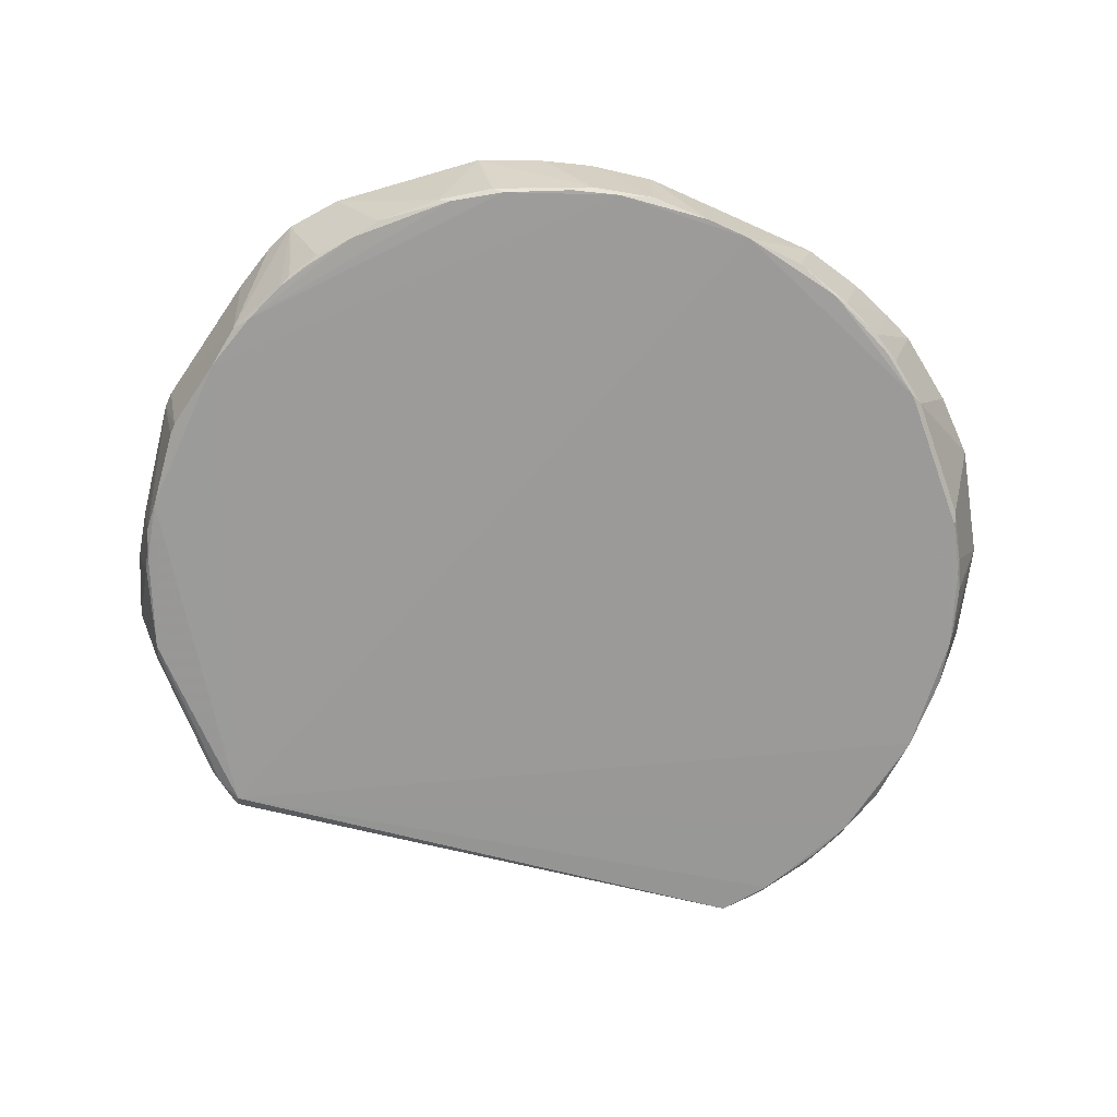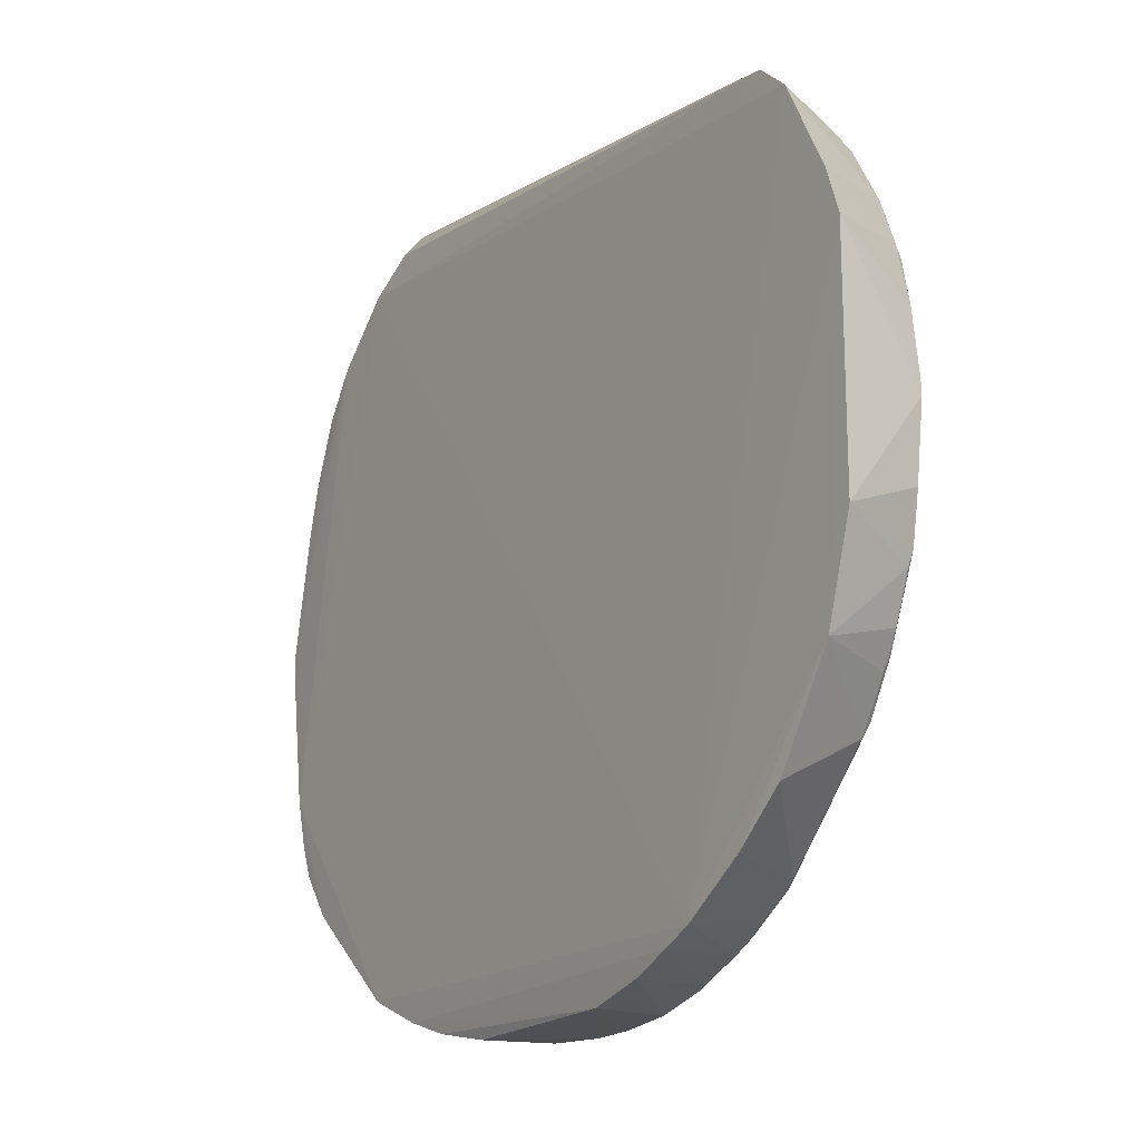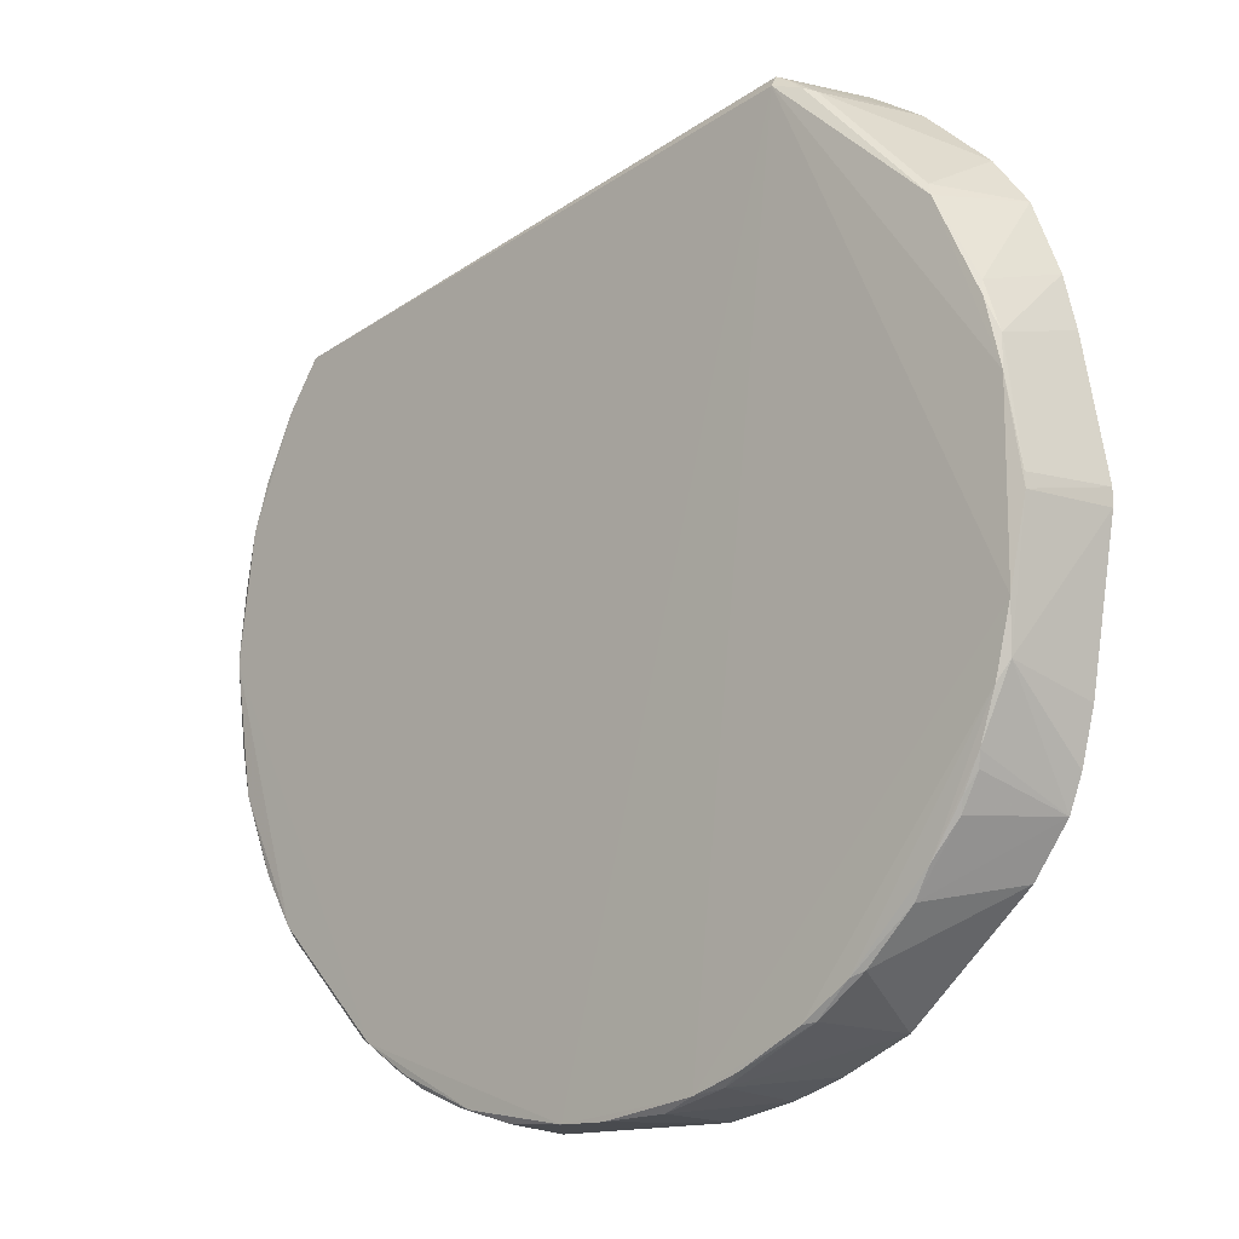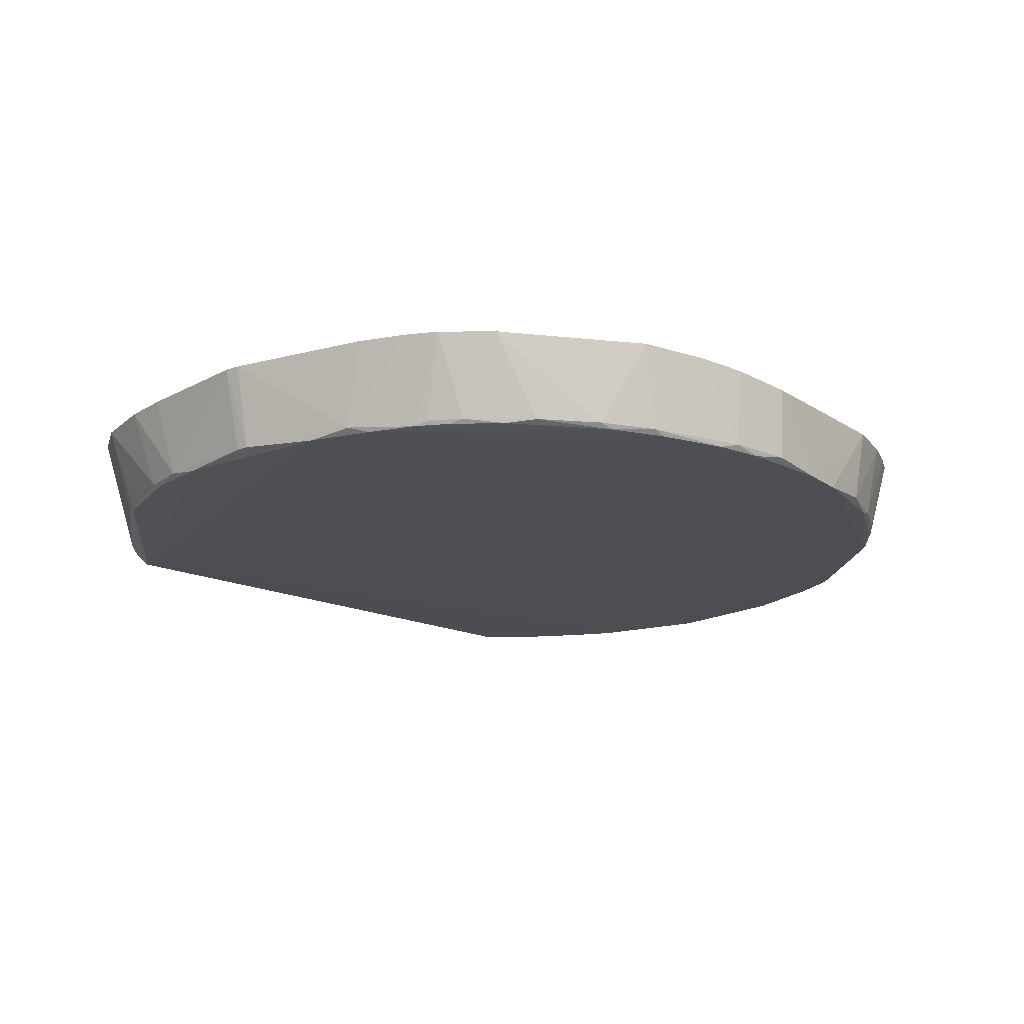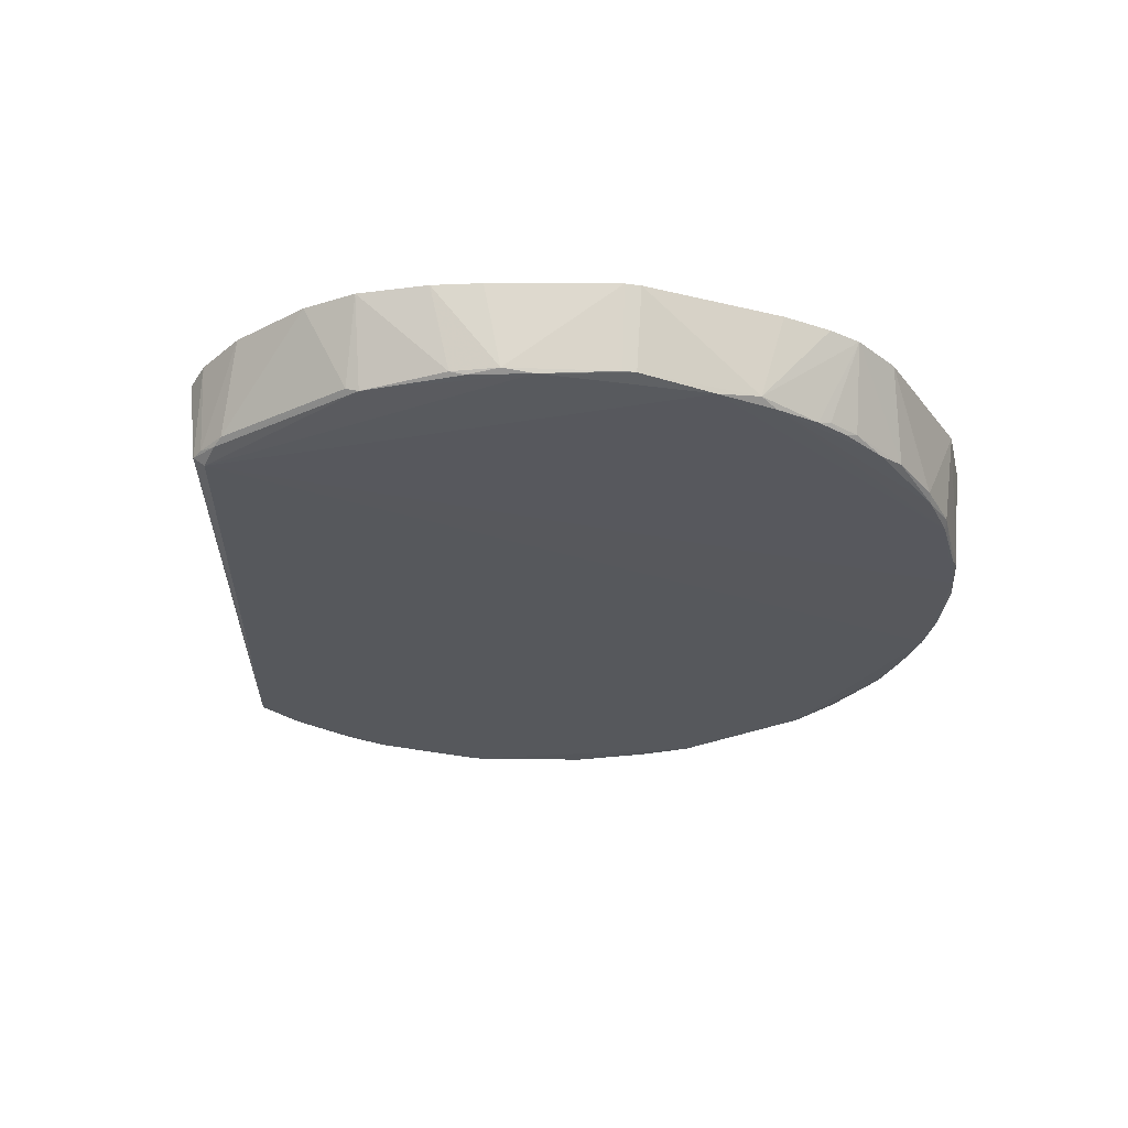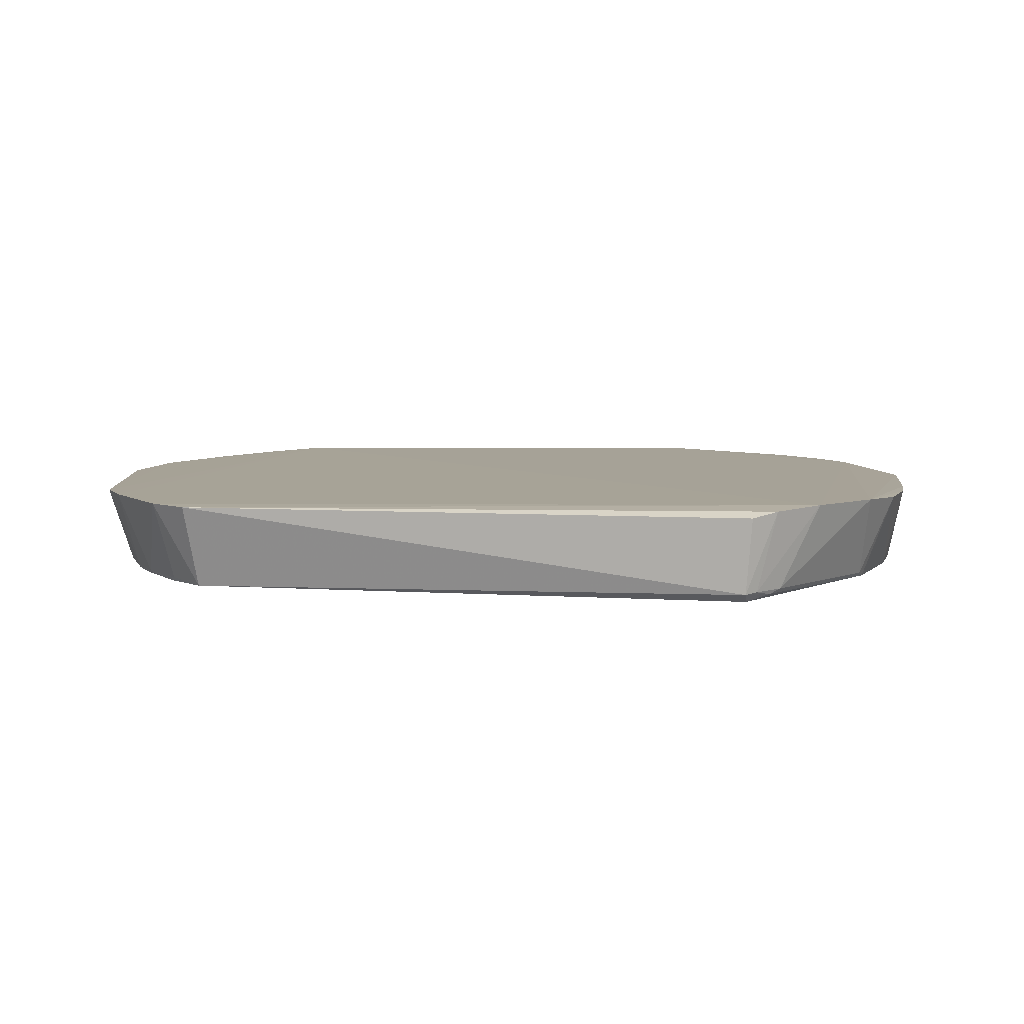
<metadata>
{"format":"obj","ext":"obj","renderer":"f3d","projection":"perspective","resolution":1024,"background":"white","views":[{"elev":-69.3,"azim":155.1,"up":"+Y"},{"elev":-19.9,"azim":-122.6,"up":"+Z"},{"elev":-13.2,"azim":43.3,"up":"+Z"},{"elev":-17.5,"azim":126.0,"up":"+Y"},{"elev":-28.6,"azim":78.7,"up":"+Y"},{"elev":6.5,"azim":-3.6,"up":"+Y"}]}
</metadata>
<code>
v -0.01042 -0.01024 0.01636
v -0.001825 -0.01344 0.005007
v -0.001837 -0.009975 -0.008147
v -0.02359 -0.01017 -0.01821
v -0.03701 -0.01364 0.005038
v -0.01259 -0.01363 -0.01684
v -0.03569 -0.01 0.01119
v -0.001868 -0.01002 0.007796
v -0.01051 -0.01387 0.01555
v -0.002989 -0.01359 -0.0078
v -0.008641 -0.009933 -0.01565
v -0.02993 -0.01362 -0.01492
v -0.0003336 -0.01 0.0005166
v -0.007246 -0.009877 0.01475
v -0.03375 -0.01358 0.0114
v -0.001652 -0.01367 -0.003344
v -0.01581 -0.01033 -0.01813
v -0.007611 -0.0134 -0.01402
v -0.02947 -0.009863 -0.01648
v -0.02284 -0.01345 -0.01803
v -0.03769 -0.01367 -0.0001027
v -0.0203 -0.01366 -0.01815
v -0.001358 -0.01001 0.005801
v -0.03429 -0.01003 0.01248
v -0.01062 -0.0135 0.01602
v -0.004495 -0.01339 0.01057
v -0.001345 -0.009934 -0.006104
v -0.03625 -0.01344 0.007564
v -0.03505 -0.01361 0.009508
v -0.01449 -0.01366 -0.0175
v -0.01001 -0.01363 -0.01554
v -0.00169 -0.01363 0.003702
v -0.001858 -0.01342 -0.00518
v -0.01127 -0.01002 -0.01685
v -0.00376 -0.009978 -0.01141
v -0.02622 -0.01006 -0.01765
v -0.02724 -0.01342 -0.01667
v -0.03703 -0.01 -0.008823
v -0.03836 -0.01 0.005187
v -0.0184 -0.01364 -0.01814
v -0.004502 -0.009908 0.01237
v -0.009281 -0.01 0.01596
v -0.002494 -0.01343 0.00688
v -0.008961 -0.01339 0.01503
v -0.03635 -0.01361 0.006935
v -0.03495 -0.01342 0.009967
v -0.002312 -0.01365 -0.005914
v -0.004954 -0.01356 -0.01103
v -0.009539 -0.01343 -0.01545
v -0.004269 -0.01359 0.01007
v -0.001128 -0.01345 -9.367e-05
v -0.001152 -0.01345 0.0004581
v -0.002335 -0.01 -0.009491
v -0.0003336 -0.01 -0.0001505
v -0.01323 -0.01014 -0.01755
v -0.01334 -0.01341 -0.01728
v -0.02811 -0.009918 -0.01701
v -0.02855 -0.0134 -0.01596
v -0.02539 -0.01344 -0.01737
v -0.03436 -0.01 -0.01283
v -0.03568 -0.01356 -0.008454
v -0.0376 -0.01346 0.00302
v -0.03828 -0.01002 -0.004803
v -0.03769 -0.01 0.007188
v -0.03698 -0.01346 0.005587
v -0.01586 -0.01343 -0.01798
v -0.003002 -0.01 0.01052
v -0.01009 -0.01343 0.01576
v -0.002372 -0.01358 0.006258
v -0.008115 -0.0136 -0.01424
v -0.005694 -0.01341 -0.01214
v -0.009458 -0.01359 0.01526
v -0.003881 -0.0134 -0.009678
v -0.02799 -0.01357 -0.01616
v -0.03223 -0.009937 -0.01466
v -0.02476 -0.0136 -0.01748
v -0.03445 -0.01362 -0.0104
v -0.03768 -0.01365 0.000468
v -0.037 -0.0136 -0.005229
v -0.00317 -0.01341 -0.008367
v -0.003681 -0.01356 -0.00912
v -0.03044 -0.01341 -0.01472
v -0.03548 -0.0134 -0.009011
v -0.03754 -0.01344 -0.003308
v -0.03689 -0.01344 -0.005854
v -0.03425 -0.01341 -0.01091
v -0.03619 -0.01341 -0.007701
f 19 7 14
f 21 9 5
f 22 21 12
f 22 9 21
f 22 20 4
f 23 8 2
f 23 2 13
f 24 14 7
f 24 7 15
f 25 1 24
f 25 24 15
f 25 15 9
f 27 19 14
f 27 11 19
f 29 5 9
f 29 9 15
f 30 16 9
f 30 9 22
f 31 30 6
f 31 16 30
f 32 9 16
f 33 3 27
f 35 18 11
f 35 27 3
f 35 11 27
f 36 4 20
f 39 19 38
f 40 22 4
f 40 4 17
f 40 30 22
f 41 8 23
f 41 23 13
f 41 27 14
f 41 13 27
f 42 24 1
f 42 14 24
f 42 1 25
f 43 2 8
f 44 26 41
f 44 41 14
f 45 29 28
f 45 5 29
f 46 29 15
f 46 15 7
f 46 7 28
f 46 28 29
f 47 16 31
f 47 33 16
f 47 10 33
f 48 10 47
f 49 31 6
f 49 11 18
f 50 9 32
f 51 32 16
f 51 16 33
f 52 13 2
f 52 2 32
f 52 51 13
f 52 32 51
f 53 33 10
f 53 3 33
f 53 35 3
f 54 33 27
f 54 27 13
f 54 51 33
f 54 13 51
f 55 17 4
f 55 4 34
f 56 34 11
f 56 55 34
f 56 6 30
f 56 49 6
f 56 11 49
f 57 34 4
f 57 4 36
f 57 19 11
f 57 11 34
f 57 37 19
f 58 19 37
f 59 36 20
f 59 57 36
f 59 37 57
f 63 39 38
f 63 21 39
f 64 28 7
f 64 7 19
f 64 19 39
f 65 64 39
f 65 28 64
f 65 45 28
f 65 5 45
f 65 62 5
f 65 39 62
f 66 40 17
f 66 30 40
f 66 56 30
f 66 17 55
f 66 55 56
f 67 41 26
f 67 8 41
f 67 26 50
f 67 50 43
f 67 43 8
f 68 42 25
f 68 14 42
f 68 44 14
f 69 32 2
f 69 2 43
f 69 50 32
f 69 43 50
f 70 49 18
f 70 31 49
f 70 48 47
f 70 47 31
f 71 18 35
f 71 35 53
f 71 70 18
f 71 48 70
f 72 9 50
f 72 44 68
f 72 68 25
f 72 25 9
f 72 50 26
f 72 26 44
f 73 71 53
f 73 48 71
f 74 58 37
f 74 12 58
f 75 19 58
f 75 60 38
f 75 38 19
f 76 59 20
f 76 20 22
f 76 22 12
f 76 12 74
f 76 74 37
f 76 37 59
f 77 12 21
f 78 62 39
f 78 39 21
f 78 21 5
f 78 5 62
f 79 77 21
f 79 61 77
f 80 73 53
f 80 53 10
f 81 10 48
f 81 48 73
f 81 80 10
f 81 73 80
f 82 75 58
f 82 58 12
f 82 60 75
f 82 12 77
f 83 77 61
f 84 79 21
f 84 21 63
f 84 63 79
f 85 79 63
f 85 63 38
f 86 82 77
f 86 60 82
f 86 77 83
f 86 83 38
f 86 38 60
f 87 83 61
f 87 38 83
f 87 85 38
f 87 61 79
f 87 79 85

</code>
